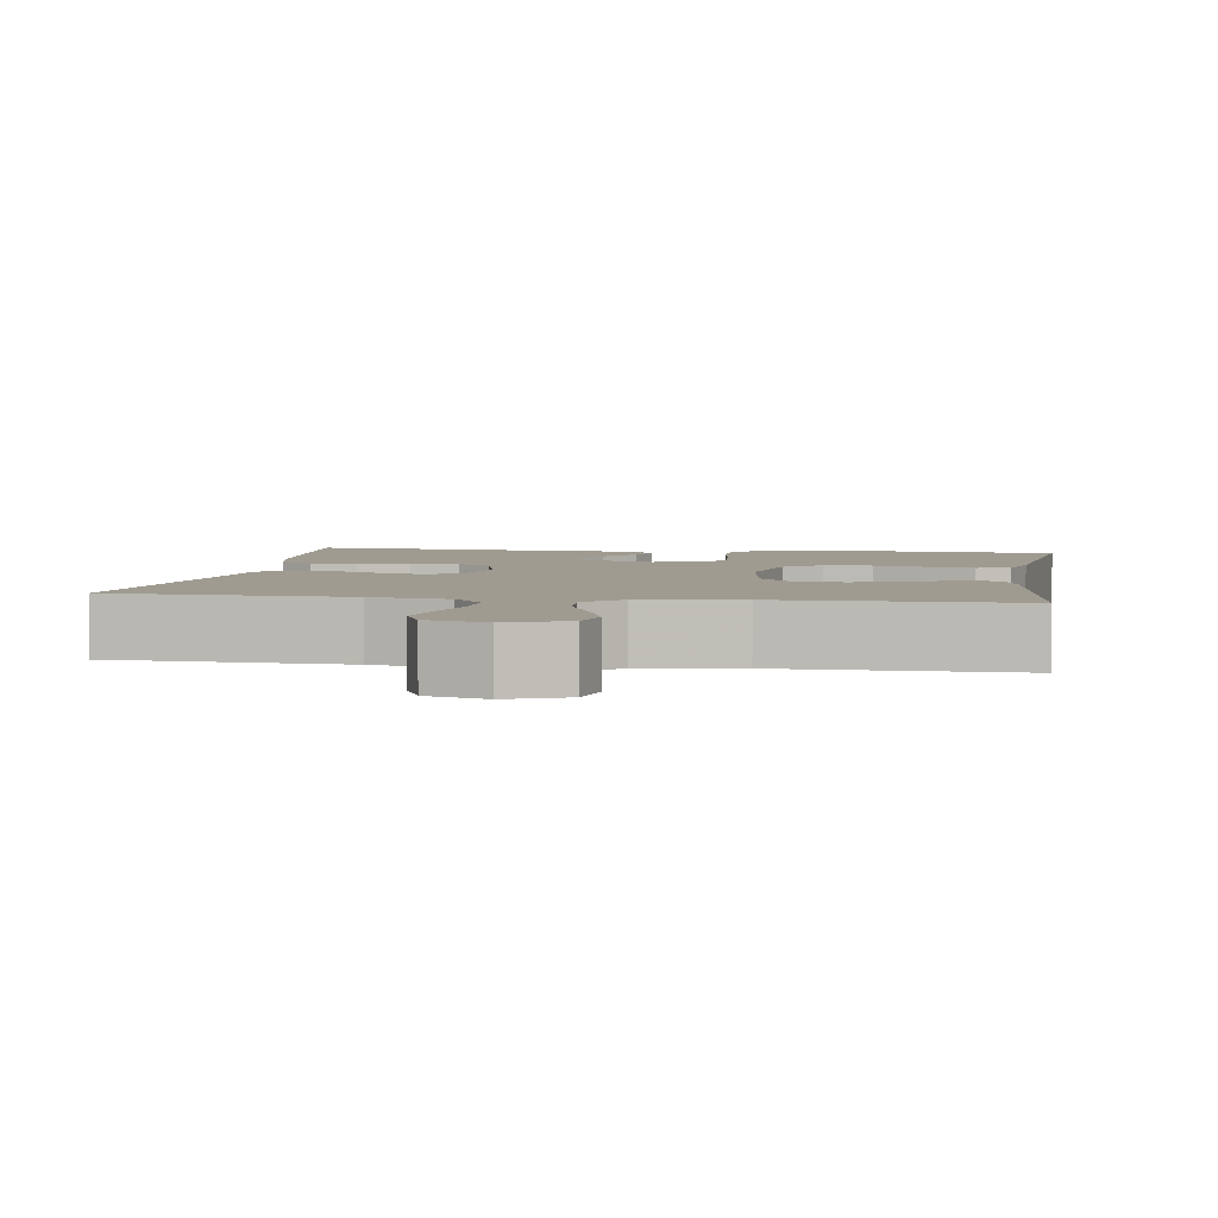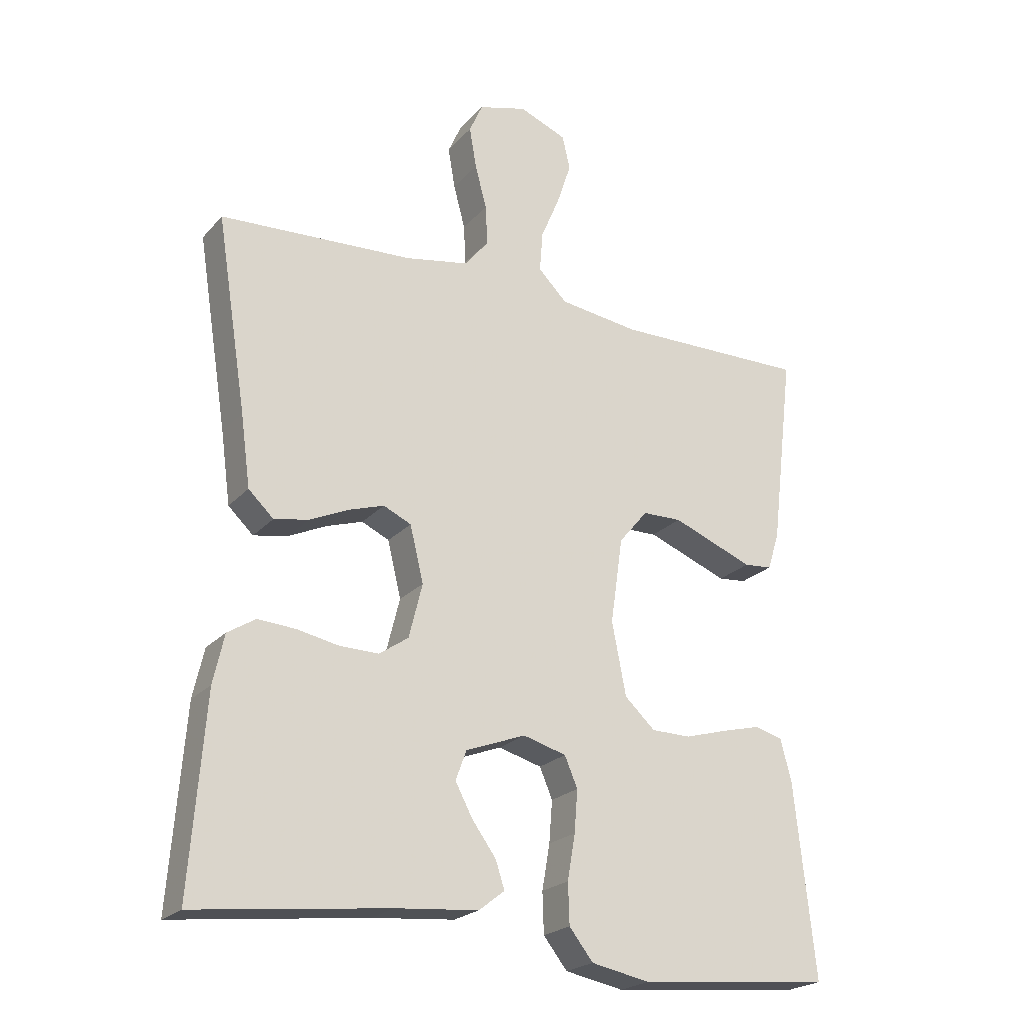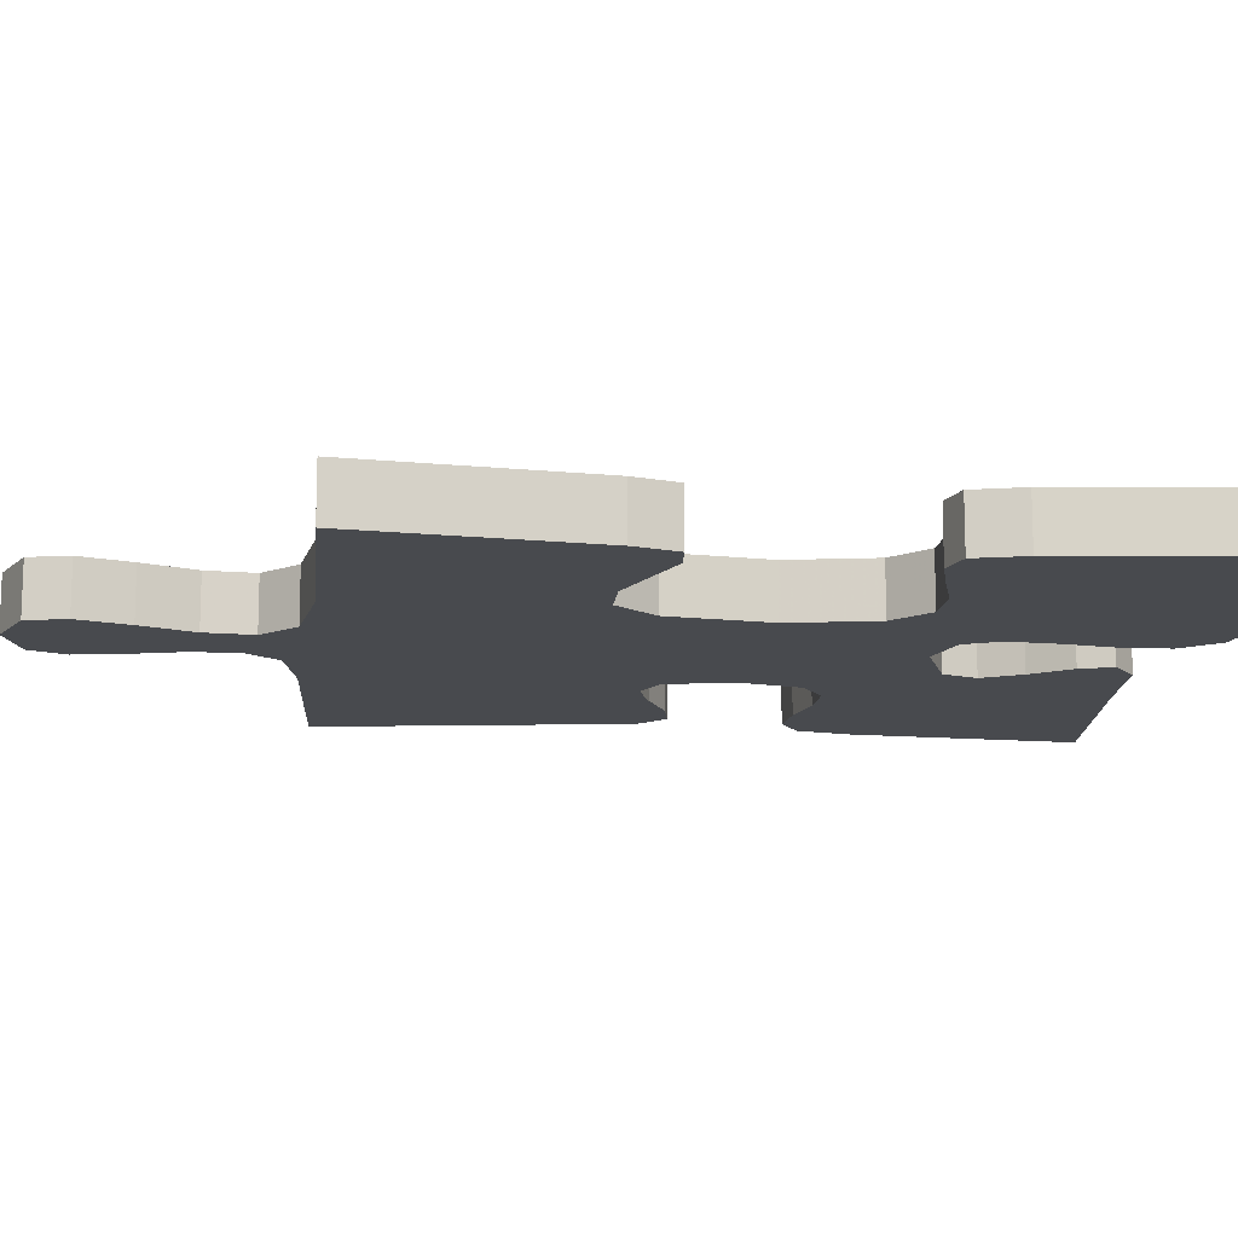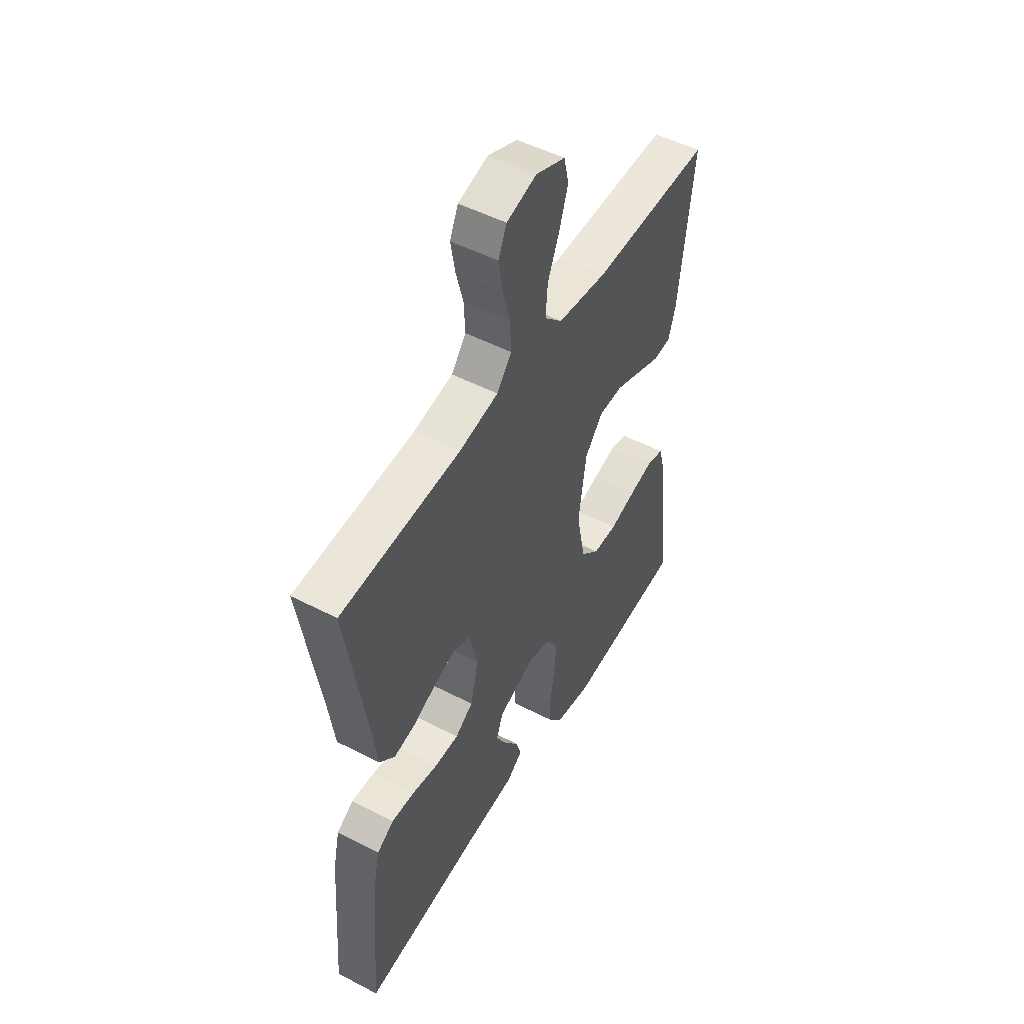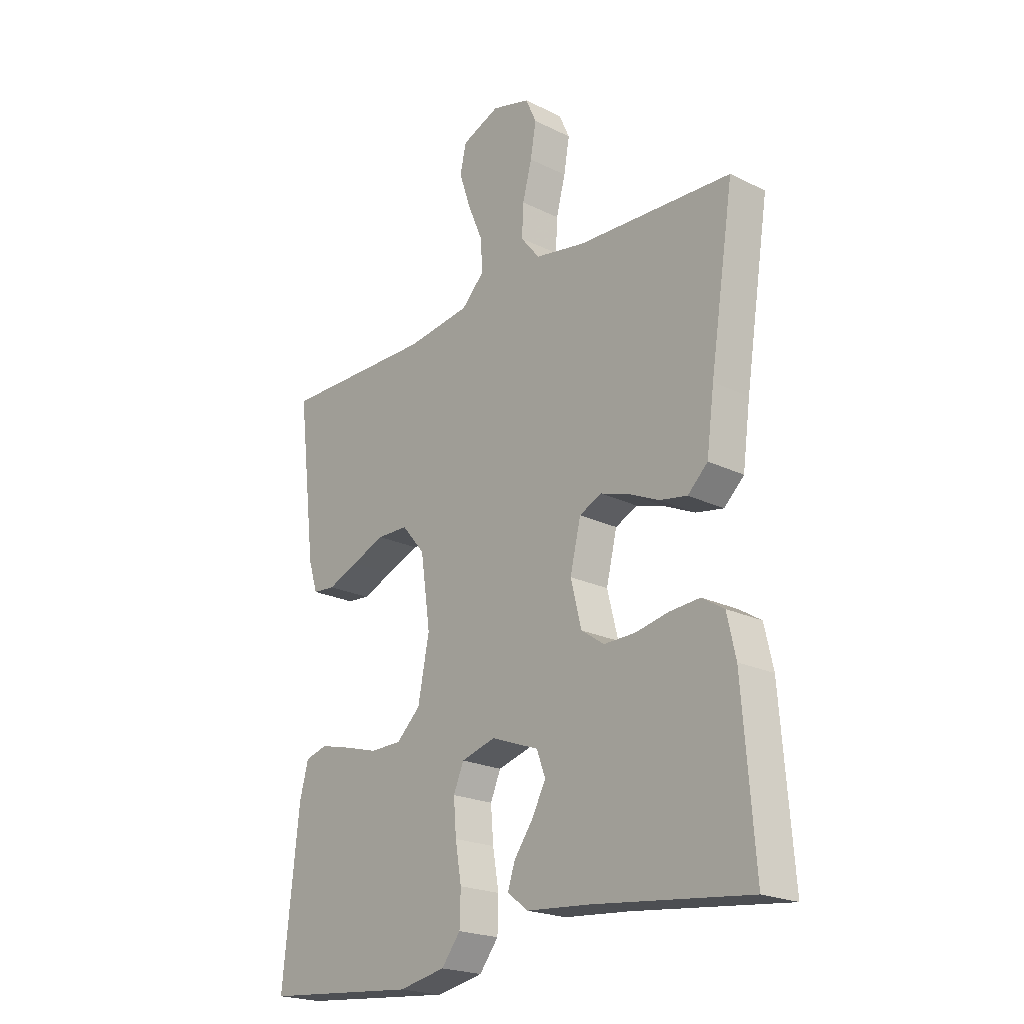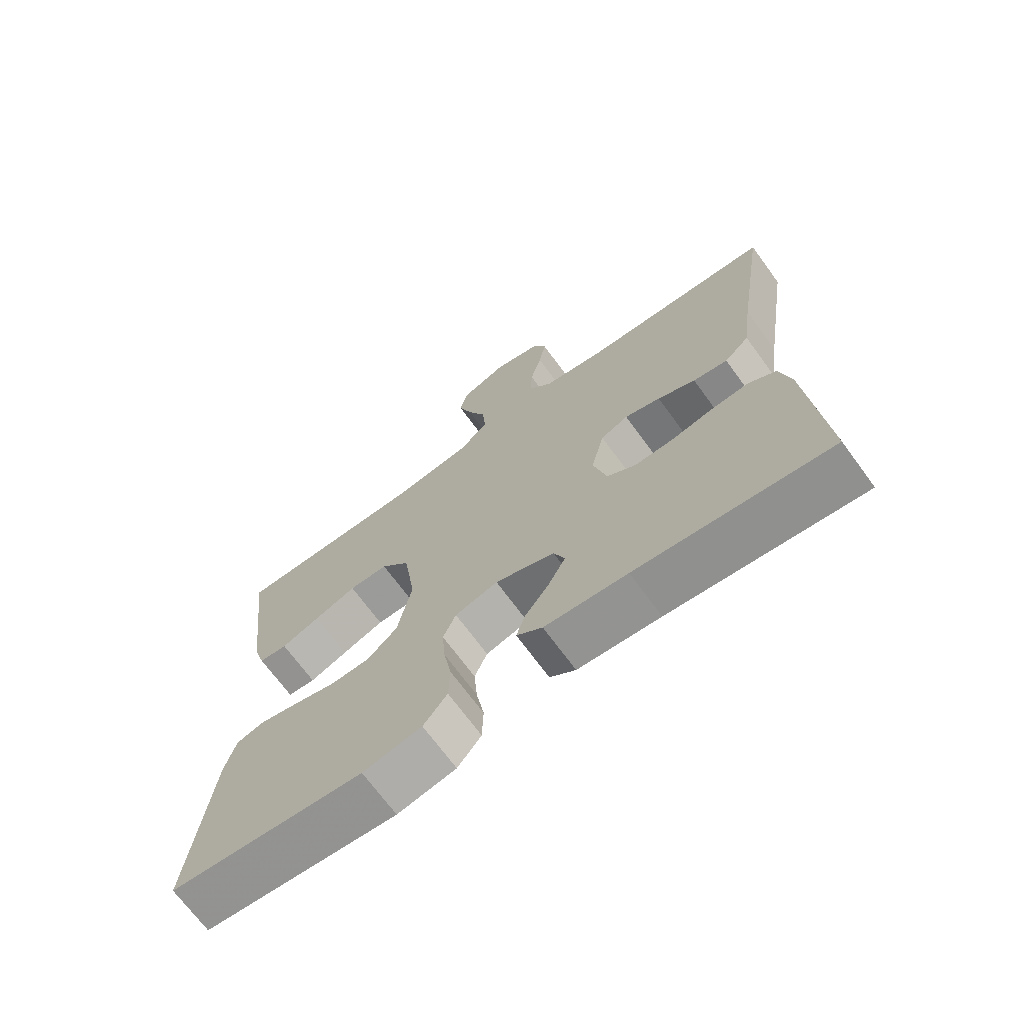
<metadata>
{"format":"obj","ext":"obj","renderer":"f3d","projection":"perspective","resolution":1024,"background":"white","views":[{"elev":4.0,"azim":8.8,"up":"+Y"},{"elev":-22.4,"azim":-29.9,"up":"+Z"},{"elev":-13.0,"azim":83.7,"up":"+Y"},{"elev":50.6,"azim":-60.4,"up":"+Z"},{"elev":-21.6,"azim":-130.9,"up":"+Z"},{"elev":-70.2,"azim":-143.8,"up":"+Z"}]}
</metadata>
<code>
v -0.5 0.07 -0.5
v -0.477 0.07 -0.2
v -0.46 0.07 -0.124
v -0.417 0.07 -0.097
v -0.358 0.07 -0.101
v -0.293 0.07 -0.114
v -0.232 0.07 -0.115
v -0.187 0.07 -0.084
v -0.166 0.07 0
v -0.187 0.07 0.087
v -0.23 0.07 0.107
v -0.286 0.07 0.089
v -0.345 0.07 0.062
v -0.399 0.07 0.052
v -0.438 0.07 0.089
v -0.453 0.07 0.2
v -0.5 0.07 0.5
v -0.2 0.07 0.515
v -0.101 0.07 0.533
v -0.064 0.07 0.579
v -0.067 0.07 0.641
v -0.085 0.07 0.709
v -0.096 0.07 0.773
v -0.075 0.07 0.82
v 0 0.07 0.841
v 0.074 0.07 0.811
v 0.086 0.07 0.758
v 0.064 0.07 0.691
v 0.035 0.07 0.622
v 0.03 0.07 0.559
v 0.075 0.07 0.514
v 0.2 0.07 0.497
v 0.5 0.07 0.5
v 0.464 0.07 0.2
v 0.446 0.07 0.142
v 0.402 0.07 0.138
v 0.342 0.07 0.162
v 0.276 0.07 0.188
v 0.215 0.07 0.187
v 0.17 0.07 0.133
v 0.151 0.07 0
v 0.173 0.07 -0.113
v 0.22 0.07 -0.157
v 0.281 0.07 -0.158
v 0.348 0.07 -0.139
v 0.408 0.07 -0.124
v 0.451 0.07 -0.136
v 0.468 0.07 -0.2
v 0.5 0.07 -0.5
v 0.2 0.07 -0.527
v 0.109 0.07 -0.509
v 0.072 0.07 -0.462
v 0.07 0.07 -0.399
v 0.082 0.07 -0.329
v 0.087 0.07 -0.264
v 0.067 0.07 -0.217
v 0 0.07 -0.198
v -0.093 0.07 -0.233
v -0.11 0.07 -0.279
v -0.083 0.07 -0.33
v -0.046 0.07 -0.381
v -0.032 0.07 -0.424
v -0.072 0.07 -0.455
v -0.2 0.07 -0.466
v -0.5 0 -0.5
v -0.477 0 -0.2
v -0.46 0 -0.124
v -0.417 0 -0.097
v -0.358 0 -0.101
v -0.293 0 -0.114
v -0.232 0 -0.115
v -0.187 0 -0.084
v -0.166 0 0
v -0.187 0 0.087
v -0.23 0 0.107
v -0.286 0 0.089
v -0.345 0 0.062
v -0.399 0 0.052
v -0.438 0 0.089
v -0.453 0 0.2
v -0.5 0 0.5
v -0.2 0 0.515
v -0.101 0 0.533
v -0.064 0 0.579
v -0.067 0 0.641
v -0.085 0 0.709
v -0.096 0 0.773
v -0.075 0 0.82
v 0 0 0.841
v 0.074 0 0.811
v 0.086 0 0.758
v 0.064 0 0.691
v 0.035 0 0.622
v 0.03 0 0.559
v 0.075 0 0.514
v 0.2 0 0.497
v 0.5 0 0.5
v 0.464 0 0.2
v 0.446 0 0.142
v 0.402 0 0.138
v 0.342 0 0.162
v 0.276 0 0.188
v 0.215 0 0.187
v 0.17 0 0.133
v 0.151 0 0
v 0.173 0 -0.113
v 0.22 0 -0.157
v 0.281 0 -0.158
v 0.348 0 -0.139
v 0.408 0 -0.124
v 0.451 0 -0.136
v 0.468 0 -0.2
v 0.5 0 -0.5
v 0.2 0 -0.527
v 0.109 0 -0.509
v 0.072 0 -0.462
v 0.07 0 -0.399
v 0.082 0 -0.329
v 0.087 0 -0.264
v 0.067 0 -0.217
v 0 0 -0.198
v -0.093 0 -0.233
v -0.11 0 -0.279
v -0.083 0 -0.33
v -0.046 0 -0.381
v -0.032 0 -0.424
v -0.072 0 -0.455
v -0.2 0 -0.466
f 62 63 64
f 61 62 64
f 60 61 64
f 4 5 6
f 3 4 6
f 2 3 6
f 1 2 6
f 64 1 6
f 60 64 6
f 59 60 6
f 58 59 6 7
f 57 58 7 8
f 56 57 8 9
f 52 53 54
f 51 52 54
f 50 51 54
f 49 50 54
f 48 49 54
f 47 48 54
f 46 47 54
f 45 46 54
f 44 45 54
f 43 44 54 55
f 42 43 55 56
f 35 36 37
f 34 35 37
f 33 34 37
f 32 33 37
f 31 32 37 38
f 30 31 38 39
f 27 28 29
f 26 27 29
f 25 26 29
f 24 25 29
f 23 24 29
f 22 23 29
f 21 22 29
f 20 21 29 30
f 30 39 40
f 20 30 40
f 19 20 40
f 16 17 18
f 16 18 19
f 15 16 19
f 14 15 19
f 13 14 19
f 12 13 19
f 56 9 10
f 42 56 10
f 41 42 10
f 41 10 11
f 40 41 11
f 19 40 11
f 11 12 19
f 128 127 126
f 128 126 125
f 128 125 124
f 70 69 68
f 70 68 67
f 70 67 66
f 70 66 65
f 70 65 128
f 70 128 124
f 70 124 123
f 71 70 123 122
f 72 71 122 121
f 73 72 121 120
f 118 117 116
f 118 116 115
f 118 115 114
f 118 114 113
f 118 113 112
f 118 112 111
f 118 111 110
f 118 110 109
f 118 109 108
f 119 118 108 107
f 120 119 107 106
f 101 100 99
f 101 99 98
f 101 98 97
f 101 97 96
f 102 101 96 95
f 103 102 95 94
f 93 92 91
f 93 91 90
f 93 90 89
f 93 89 88
f 93 88 87
f 93 87 86
f 93 86 85
f 94 93 85 84
f 104 103 94
f 104 94 84
f 104 84 83
f 82 81 80
f 83 82 80
f 83 80 79
f 83 79 78
f 83 78 77
f 83 77 76
f 74 73 120
f 74 120 106
f 74 106 105
f 75 74 105
f 75 105 104
f 75 104 83
f 83 76 75
f 1 65 66 2
f 2 66 67 3
f 3 67 68 4
f 4 68 69 5
f 5 69 70 6
f 6 70 71 7
f 7 71 72 8
f 8 72 73 9
f 9 73 74 10
f 10 74 75 11
f 11 75 76 12
f 12 76 77 13
f 13 77 78 14
f 14 78 79 15
f 15 79 80 16
f 16 80 81 17
f 17 81 82 18
f 18 82 83 19
f 19 83 84 20
f 20 84 85 21
f 21 85 86 22
f 22 86 87 23
f 23 87 88 24
f 24 88 89 25
f 25 89 90 26
f 26 90 91 27
f 27 91 92 28
f 28 92 93 29
f 29 93 94 30
f 30 94 95 31
f 31 95 96 32
f 32 96 97 33
f 33 97 98 34
f 34 98 99 35
f 35 99 100 36
f 36 100 101 37
f 37 101 102 38
f 38 102 103 39
f 39 103 104 40
f 40 104 105 41
f 41 105 106 42
f 42 106 107 43
f 43 107 108 44
f 44 108 109 45
f 45 109 110 46
f 46 110 111 47
f 47 111 112 48
f 48 112 113 49
f 49 113 114 50
f 50 114 115 51
f 51 115 116 52
f 52 116 117 53
f 53 117 118 54
f 54 118 119 55
f 55 119 120 56
f 56 120 121 57
f 57 121 122 58
f 58 122 123 59
f 59 123 124 60
f 60 124 125 61
f 61 125 126 62
f 62 126 127 63
f 63 127 128 64
f 64 128 65 1

</code>
